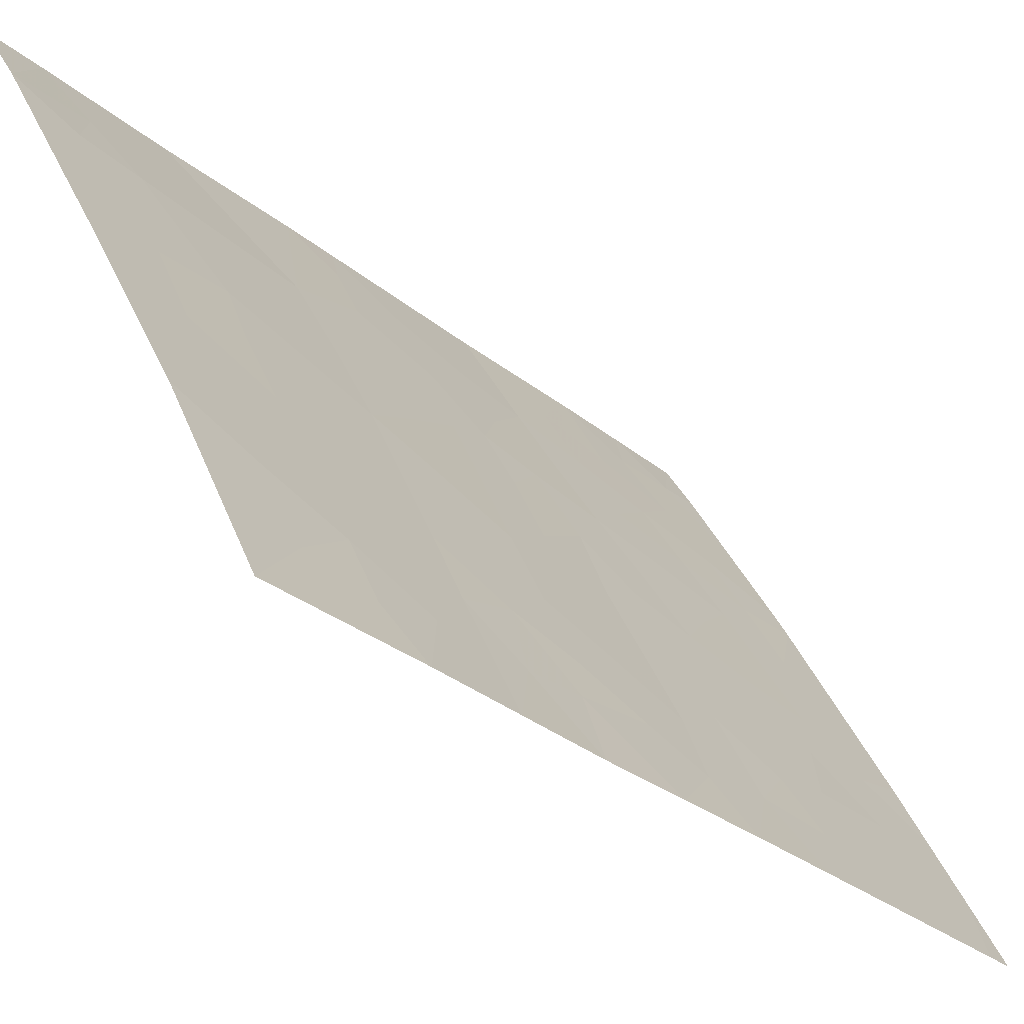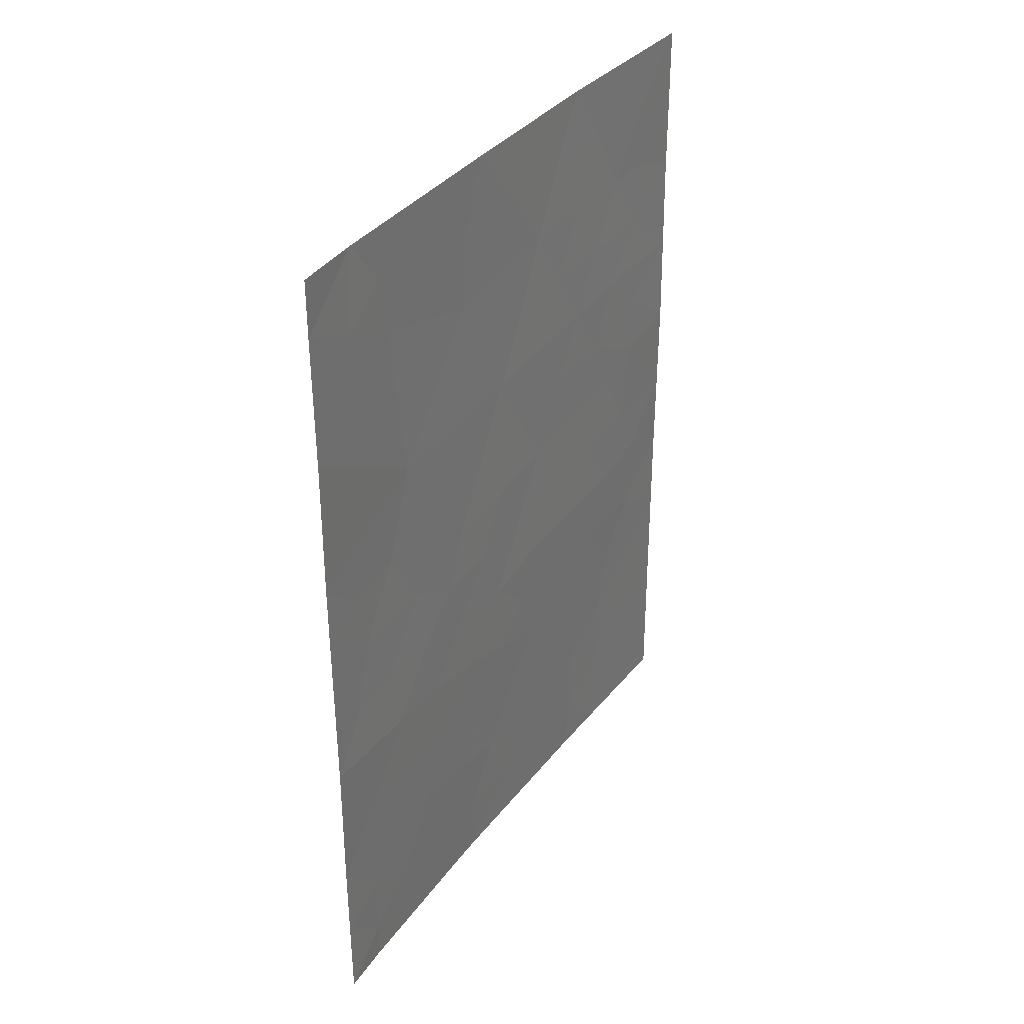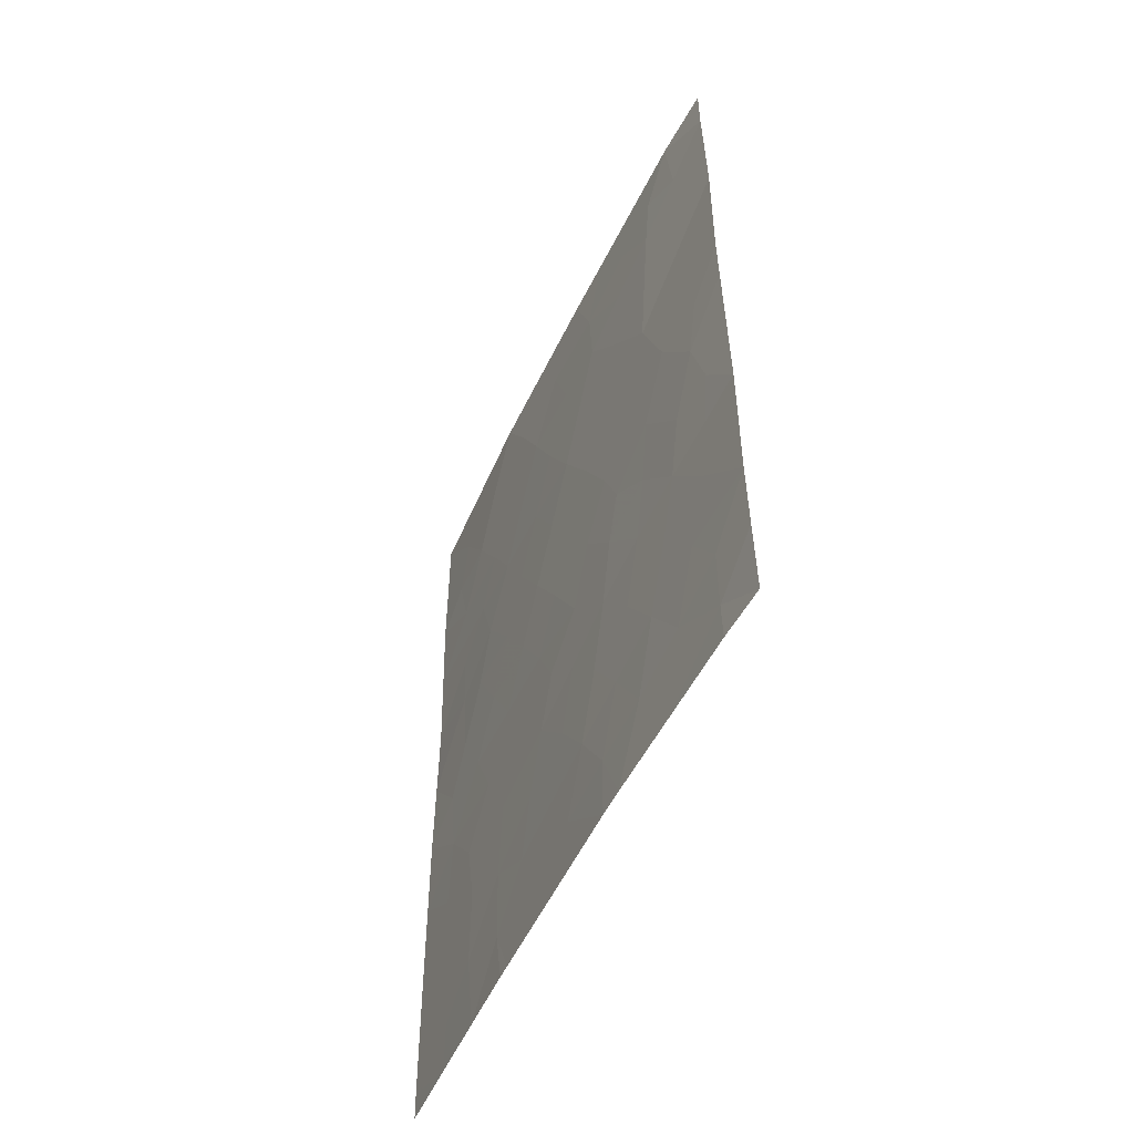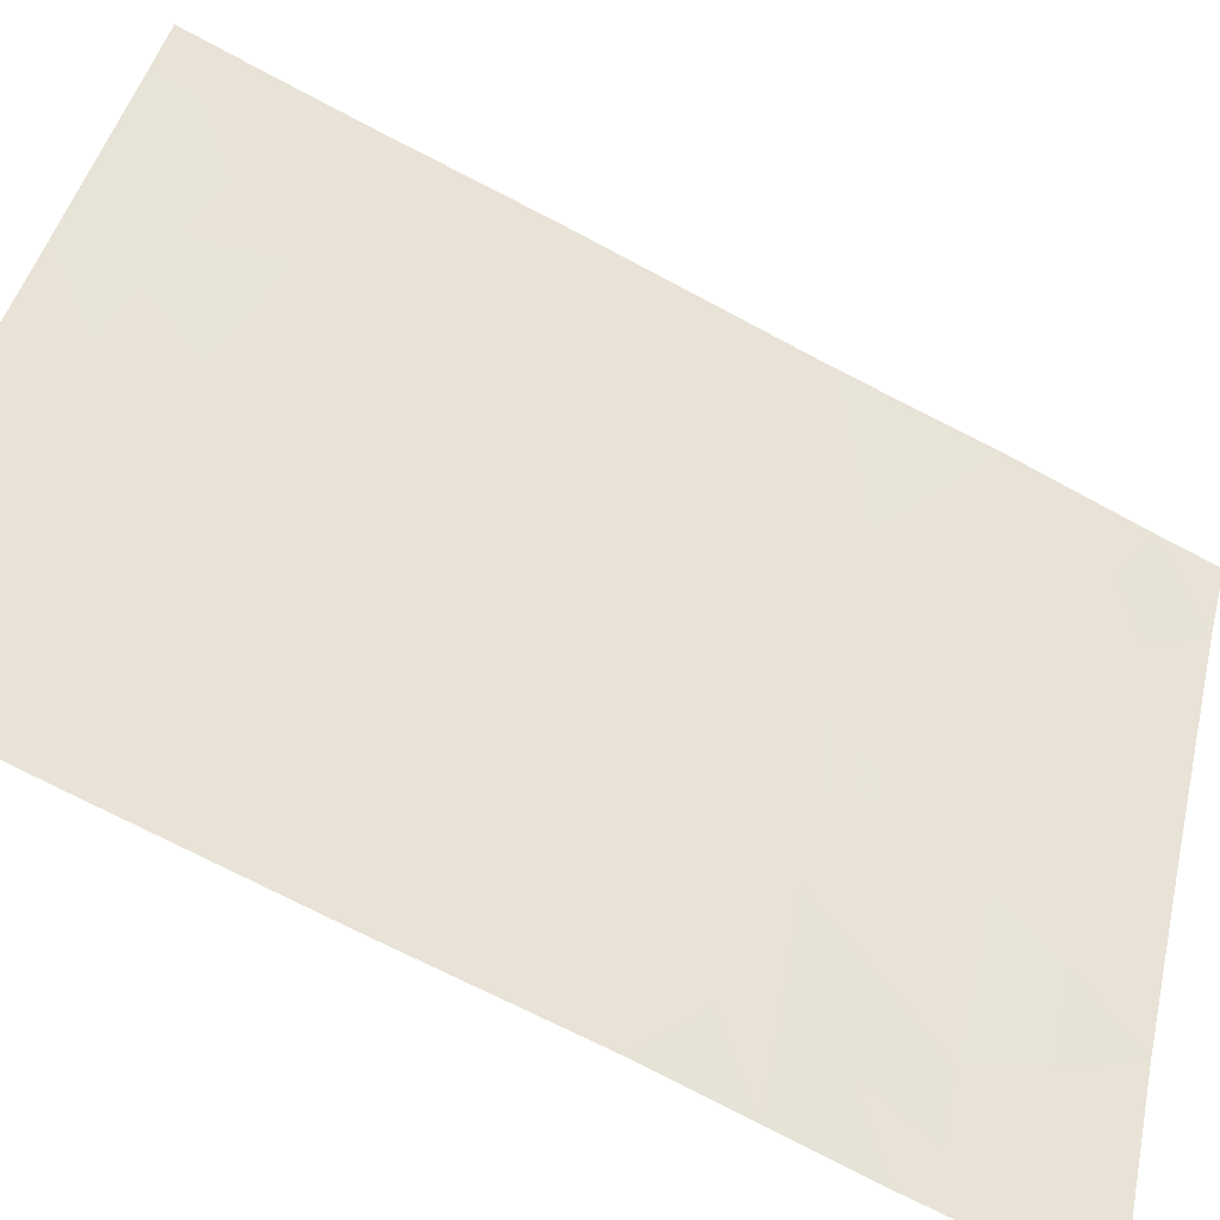
<metadata>
{"format":"obj","ext":"obj","renderer":"f3d","projection":"perspective","resolution":1024,"background":"white","views":[{"elev":-29.3,"azim":-140.3,"up":"+Z"},{"elev":34.9,"azim":60.9,"up":"+Y"},{"elev":-53.6,"azim":4.1,"up":"+Y"},{"elev":-72.6,"azim":62.5,"up":"+Z"}]}
</metadata>
<code>
v -69.37 40.34 92
v -64.9 42.21 100
v -65.68 42.1 98.67
v -66.68 38 96.98
v -66.49 38 97.32
v -67.78 39.46 94.96
v -68.71 48.16 93.36
v -64.91 40.23 100
v -67.62 44.58 95.28
v -67.15 46.25 96.18
v -66.63 41.81 97.03
v -64.93 45.41 100
v -64.93 44.64 100
v -65.95 46.22 98.29
v -68.21 50 94.36
v -66.96 50 96.58
v -66.71 47.96 97
v -69.36 45.28 92
v -69.36 38.38 92
v -64.92 47.36 100
v -68.9 38 92.87
v -69.38 42.83 92
v -67.96 38 94.65
v -64.89 38 100
v -64.91 39.15 100
v -65.28 38 99.39
v -65.47 50 99.17
v -64.94 49.2 100
v -68.05 38 94.48
v -69.35 38 92
v -64.94 50 100
v -69.41 47.81 92
v -69.42 50 92
v -66.55 50 97.3
v -66.94 39.76 96.5
v -68.6 44.72 93.47
v -67.68 48.16 95.28
v -67.53 41.29 95.42
v -68.08 42.92 94.4
v -68.16 46.41 94.31
v -65.82 48.45 98.56
v -66.03 40.1 98.08
v -67.04 42.66 96.31
v -66.57 44.3 97.17
v -68.66 41.3 93.35
v -66.68 38.91 96.97
v -64.91 41.22 100
v -65.34 41.19 99.26
v -65.26 42.15 99.39
v -65.52 40.24 98.95
v -65.84 41.12 98.41
v -67.58 50 95.47
v -67.34 49.06 95.88
v -67.92 49.08 94.85
v -69.39 46.55 92
v -68.94 45.92 92.83
v -69.11 48.18 92.59
v -68.45 45.57 93.76
v -67.85 43.77 94.85
v -68.34 43.8 93.94
v -68.13 44.66 94.35
v -68.61 46.48 93.47
v -68.58 42.96 93.47
v -65.28 39.51 99.36
v -66.22 39 97.78
v -66.16 41.99 97.85
v -66.52 42.82 97.23
v -66.05 42.98 98.05
v -69.37 44.05 92
v -67.93 47.27 94.78
v -68.43 47.29 93.85
v -68.19 48.18 94.32
v -64.91 43.43 100
v -65.2 43.01 99.51
v -67.32 38 95.82
v -67.66 38.74 95.19
v -67.14 38.81 96.14
v -67.38 39.61 95.69
v -66.32 40.97 97.58
v -65.39 47.86 99.24
v -65.38 48.84 99.28
v -64.93 48.28 100
v -65.76 49.28 98.67
v -68.48 38 93.67
v -68.13 38.79 94.33
v -65.89 38 98.36
v -69.42 48.91 92
v -69 49.05 92.81
v -66.75 48.95 96.95
v -67.34 43.68 95.77
v -67.09 44.44 96.23
v -66.84 43.57 96.67
v -65.88 47.44 98.43
v -66.39 47.19 97.55
v -66.29 48.2 97.74
v -67.39 45.39 95.73
v -66.84 45.25 96.71
v -66.92 47.16 96.62
v -66.58 46.2 97.18
v -66.01 50 98.24
v -66.19 49.16 97.92
v -67.15 48.1 96.21
v -66.49 39.93 97.28
v -66.77 40.77 96.8
v -69.36 39.36 92
v -68.9 38.74 92.88
v -68.96 39.82 92.77
v -67.43 47.21 95.7
v -67.68 40.35 95.13
v -67.21 40.56 96
v -68.56 40.37 93.52
v -67.82 42.07 94.88
v -68.1 41.07 94.37
v -68.36 42.06 93.88
v -67.07 41.54 96.25
v -65.26 44.89 99.45
v -67.57 42.89 95.32
v -67.38 42.11 95.69
v -68.48 49.08 93.82
v -67.67 46.34 95.23
v -67.91 45.5 94.77
v -68.81 50 93.18
v -64.92 46.39 100
v -65.38 45.78 99.25
v -65.41 46.83 99.19
v -65.7 44.99 98.7
v -66.26 45.14 97.73
v -65.58 43.06 98.87
v -65.97 44.01 98.21
v -69.37 41.58 92
v -65.36 43.98 99.28
v -68.97 47.25 92.82
v -69 41.04 92.7
v -68.15 39.9 94.29
v -65.73 39.22 98.59
v -69.03 43.17 92.64
v -68.84 43.9 93.01
v -68.95 42.08 92.79
v -68.91 45.05 92.88
v -68.57 39.21 93.5
v -66.4 43.57 97.44
v -65.28 38.57 99.37
f 47 48 49
f 50 51 48
f 52 53 54
f 55 132 62
f 59 60 61
f 63 137 60
f 64 135 50
f 66 67 68
f 69 18 139
f 70 71 72
f 73 2 74
f 75 76 77
f 78 35 77
f 79 66 51
f 25 24 142
f 80 81 82
f 41 83 81
f 85 84 140
f 30 19 21
f 27 31 28
f 5 65 86
f 57 87 88
f 90 91 92
f 93 94 95
f 91 96 97
f 98 94 99
f 100 83 101
f 95 89 101
f 71 62 132
f 53 89 102
f 103 104 79
f 105 1 107
f 102 98 108
f 78 109 110
f 111 107 133
f 112 113 114
f 110 115 104
f 12 13 116
f 117 59 90
f 63 114 138
f 112 117 118
f 54 72 119
f 108 120 70
f 121 120 96
f 88 122 119
f 123 124 125
f 121 61 58
f 116 126 124
f 93 80 125
f 65 46 103
f 43 92 67
f 97 99 127
f 118 43 115
f 74 49 128
f 129 127 126
f 68 129 128
f 113 109 134
f 1 130 133
f 5 4 46
f 2 47 49
f 47 8 48
f 49 48 3
f 8 50 48
f 50 42 51
f 48 51 3
f 15 52 54
f 52 16 53
f 54 53 37
f 18 55 56
f 55 32 132
f 57 7 132
f 9 59 61
f 59 39 60
f 61 60 36
f 58 56 62
f 58 62 40
f 39 63 60
f 63 136 137
f 60 137 36
f 8 64 50
f 64 142 135
f 50 135 42
f 135 65 42
f 3 66 68
f 66 11 67
f 22 69 136
f 139 36 137
f 37 70 72
f 70 40 71
f 72 71 7
f 13 73 131
f 4 75 77
f 75 23 76
f 78 77 76
f 76 6 78
f 77 35 46
f 77 46 4
f 42 79 51
f 79 11 66
f 51 66 3
f 20 80 82
f 80 41 81
f 82 81 28
f 83 27 81
f 28 81 27
f 85 29 84
f 6 76 85
f 85 23 29
f 26 86 142
f 7 57 88
f 57 32 87
f 88 87 33
f 25 64 8
f 64 25 142
f 76 23 85
f 16 34 89
f 43 90 92
f 90 9 91
f 92 91 44
f 41 93 95
f 93 14 94
f 95 94 17
f 91 9 96
f 97 96 10
f 10 98 99
f 98 17 94
f 99 94 14
f 34 100 101
f 100 27 83
f 101 83 41
f 41 95 101
f 95 17 89
f 101 89 34
f 7 71 132
f 71 40 62
f 55 62 56
f 37 53 102
f 53 16 89
f 102 89 17
f 42 103 79
f 103 35 104
f 79 104 11
f 19 106 21
f 106 19 105
f 107 140 106
f 107 106 105
f 37 102 108
f 102 17 98
f 108 98 10
f 35 78 110
f 78 6 109
f 110 109 38
f 45 111 133
f 134 85 140
f 133 107 1
f 39 112 114
f 112 38 113
f 114 113 45
f 35 110 104
f 110 38 115
f 104 115 11
f 43 117 90
f 117 39 59
f 90 59 9
f 136 63 138
f 63 39 114
f 138 114 45
f 38 112 118
f 112 39 117
f 118 117 43
f 15 54 119
f 54 37 72
f 119 72 7
f 37 108 70
f 108 10 120
f 70 120 40
f 9 121 96
f 121 40 120
f 96 120 10
f 7 88 119
f 88 33 122
f 119 122 15
f 20 123 125
f 123 12 124
f 125 124 14
f 40 121 58
f 121 9 61
f 58 61 36
f 12 116 124
f 116 131 126
f 124 126 14
f 14 93 125
f 93 41 80
f 125 80 20
f 42 65 103
f 65 5 46
f 103 46 35
f 11 43 67
f 67 92 141
f 97 10 99
f 127 99 14
f 38 118 115
f 115 43 11
f 131 74 128
f 74 2 49
f 128 49 3
f 131 129 126
f 129 44 127
f 126 127 14
f 3 68 128
f 68 141 129
f 128 129 131
f 45 113 111
f 113 38 109
f 22 138 130
f 45 133 138
f 131 73 74
f 131 116 13
f 85 134 6
f 111 113 134
f 134 109 6
f 111 140 107
f 132 32 57
f 136 69 137
f 65 135 86
f 138 22 136
f 139 18 56
f 44 91 97
f 44 97 127
f 134 140 111
f 68 67 141
f 141 92 44
f 141 44 129
f 142 86 135
f 58 36 139
f 142 24 26
f 106 140 84
f 133 130 138
f 106 84 21
f 139 137 69
f 58 139 56

</code>
